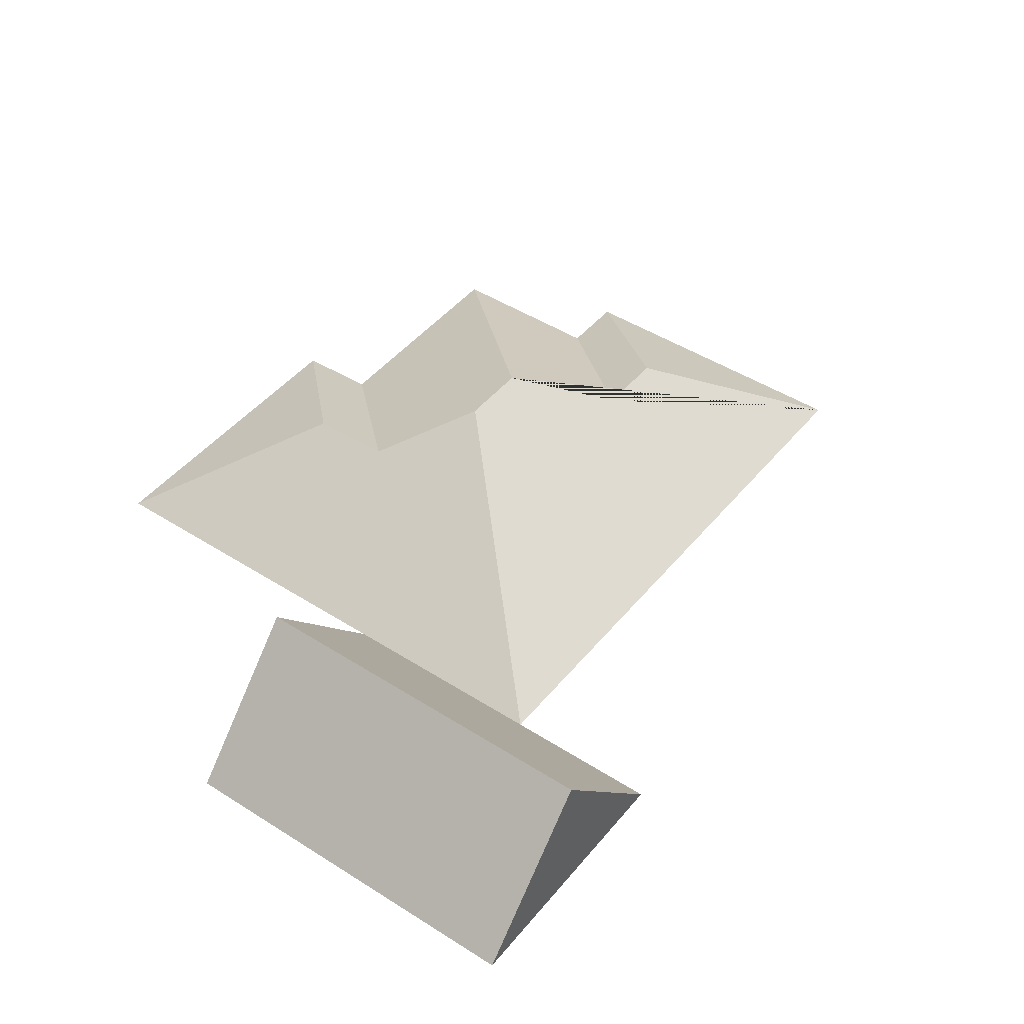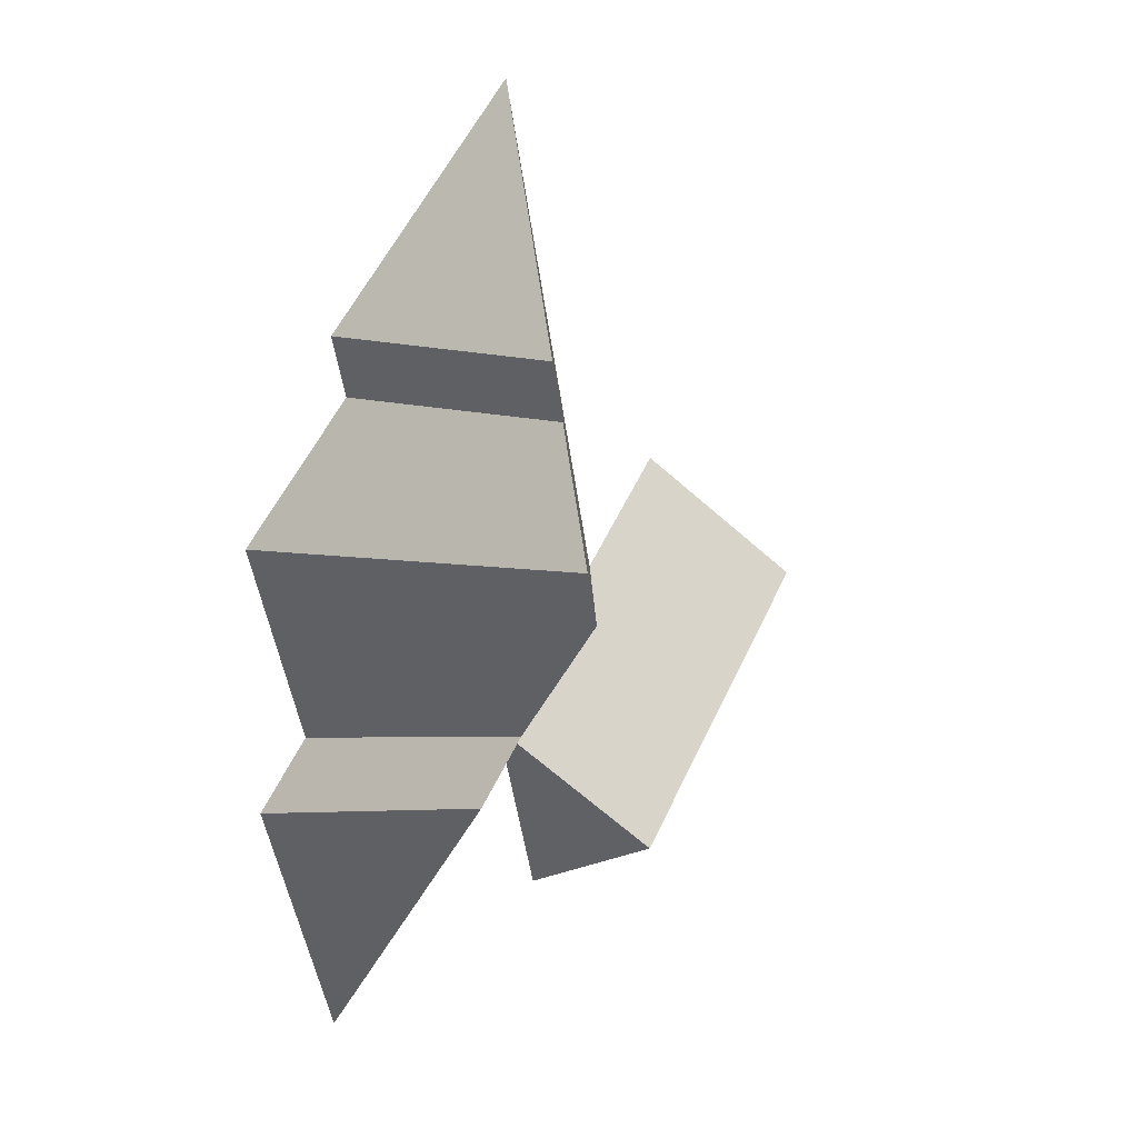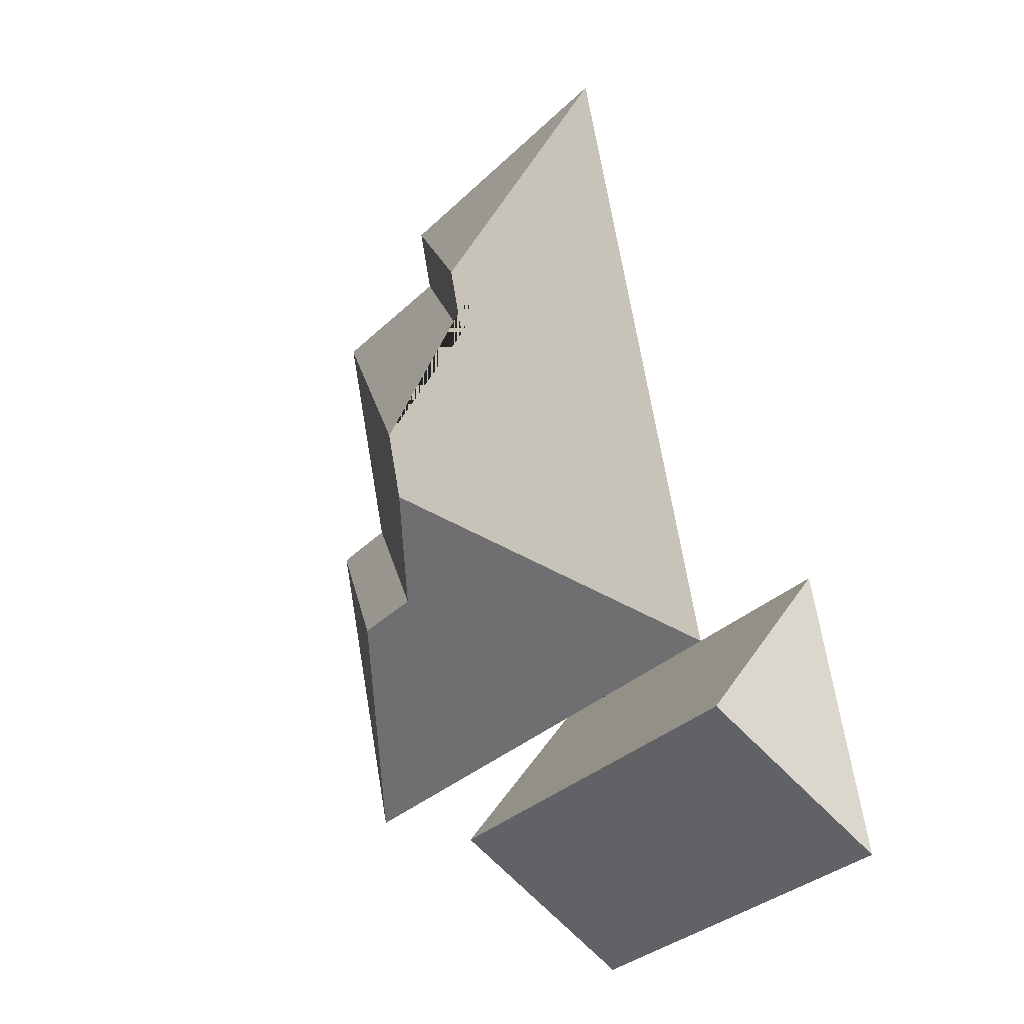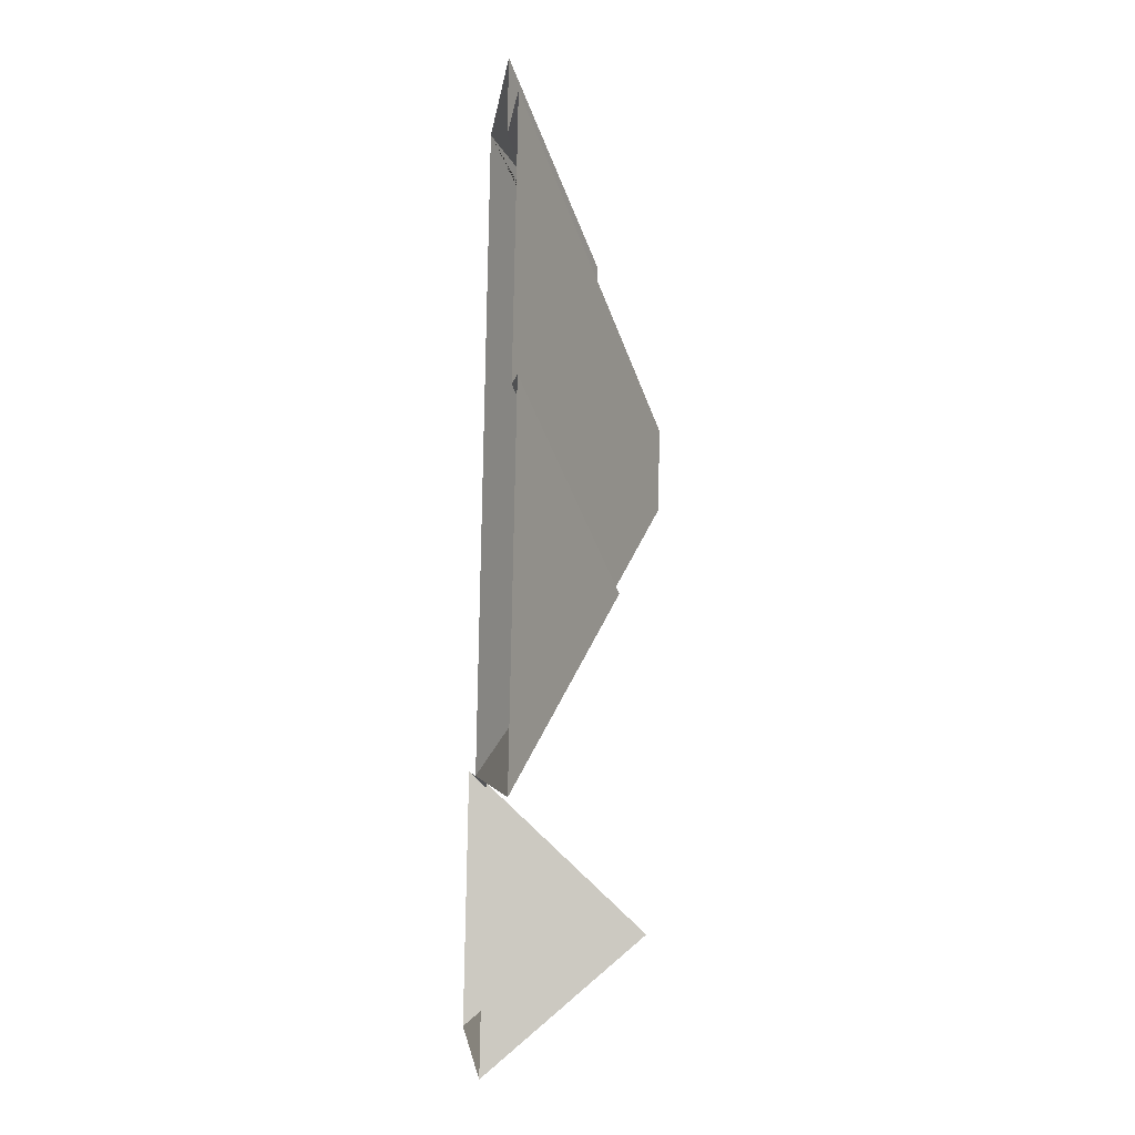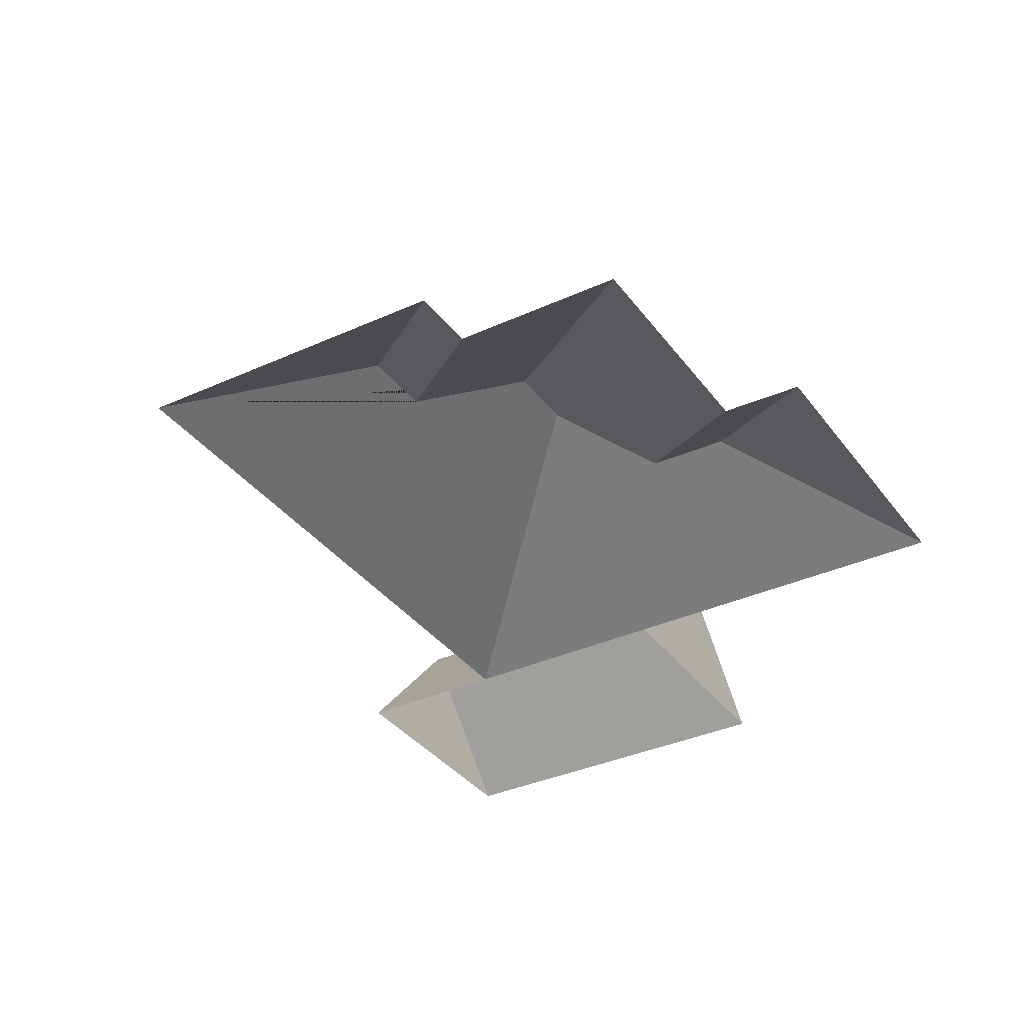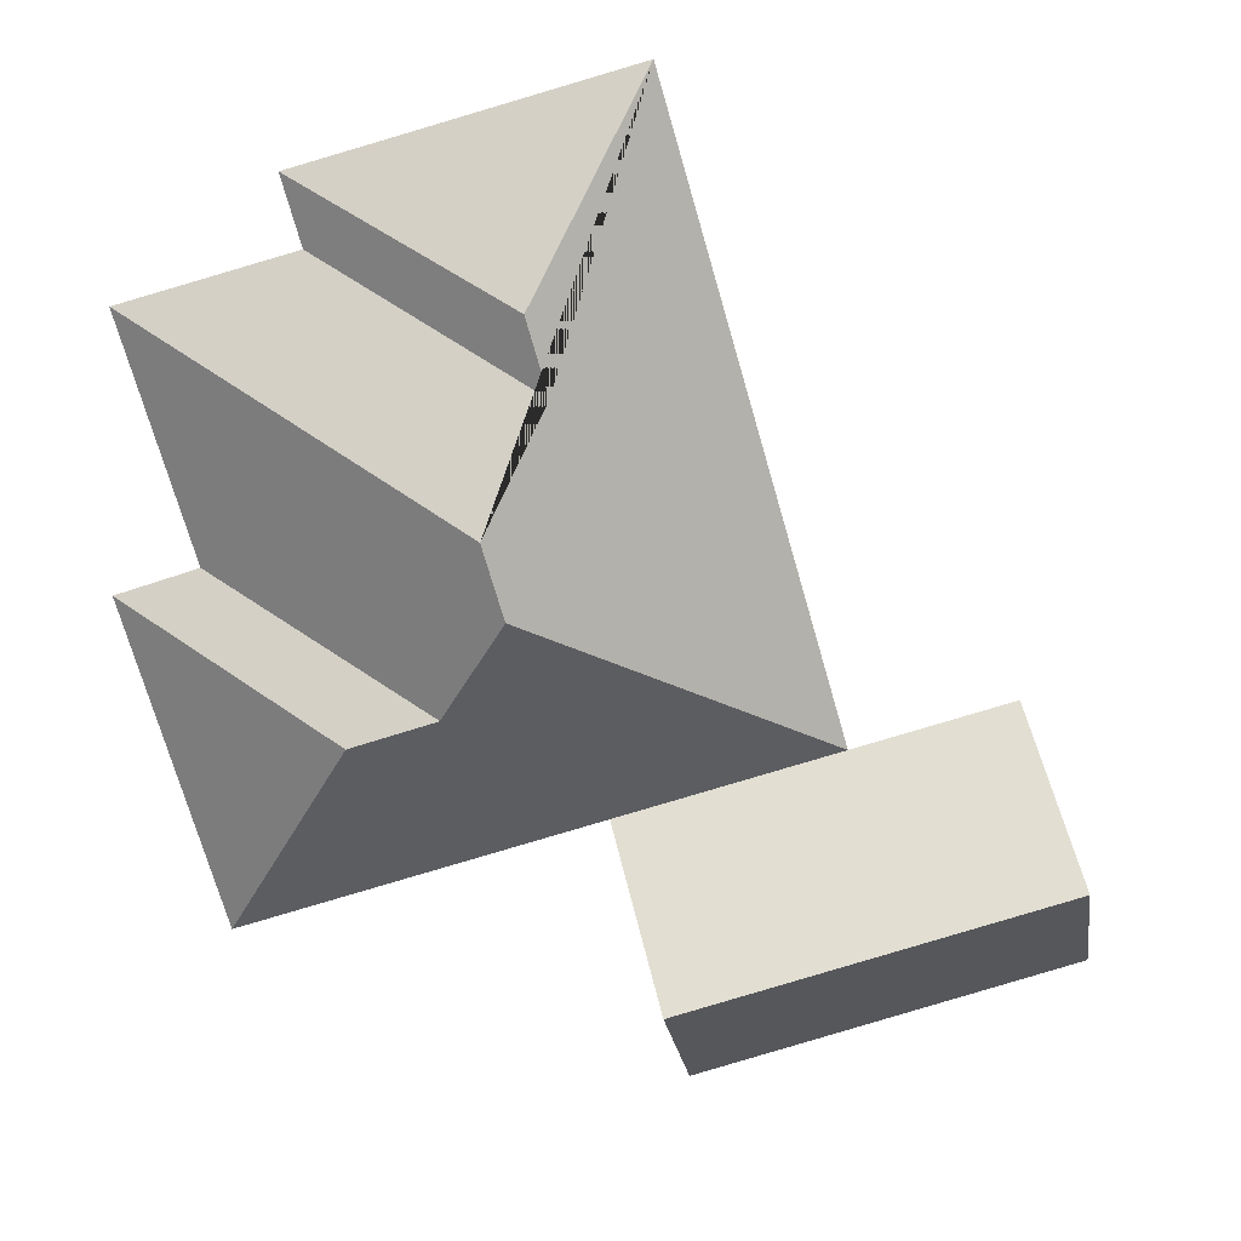
<metadata>
{"format":"obj","ext":"obj","renderer":"f3d","projection":"perspective","resolution":1024,"background":"white","views":[{"elev":45.1,"azim":-127.4,"up":"+Y"},{"elev":34.5,"azim":115.0,"up":"+Z"},{"elev":-9.6,"azim":-126.2,"up":"+Z"},{"elev":-18.8,"azim":85.4,"up":"+Z"},{"elev":-35.1,"azim":47.3,"up":"+Y"},{"elev":17.0,"azim":176.3,"up":"+Z"}]}
</metadata>
<code>
o BK39_500_015031_0080_roof
v 212.3 75 -22.09
v 360.5 75 -64.85
v 351.9 75 -95.82
v 429.3 75 -117.9
v 265.6 120.5 -114.3
v 256 120.6 -148.1
v 397.8 75 -226.7
v 434.1 75 -238
v 284.2 145 -198.8
v 274.8 145 -231.4
v 301 121.9 -279.2
v 339.1 121.7 -290.5
v 391.2 75 -386.9
v 128.6 75 -312.1
v 229.9 75 -340.9
v 55.73 75 -291.3
v 38.22 144.9 -352
v 212.3 145.1 -401.9
v 21 75 -411.7
v 195 75 -461.8
v 212.3 0 -22.09
v 360.5 0 -64.85
v 351.9 0 -95.82
v 429.3 0 -117.9
v 397.8 0 -226.7
v 434.1 0 -238
v 391.2 0 -386.9
v 229.9 0 -340.9
v 195 0 -461.8
v 21 0 -411.7
v 55.73 0 -291.3
v 128.6 0 -312.1
f 13 8 12
f 8 7 11 12
f 7 4 9 10 11
f 4 3 6 9
f 3 2 5 6
f 1 14 10 9 6 5
f 2 1 5
f 14 15 13 12 11 10
f 14 16 17 18 15
f 17 19 20 18
f 15 18 20
f 19 17 16

</code>
